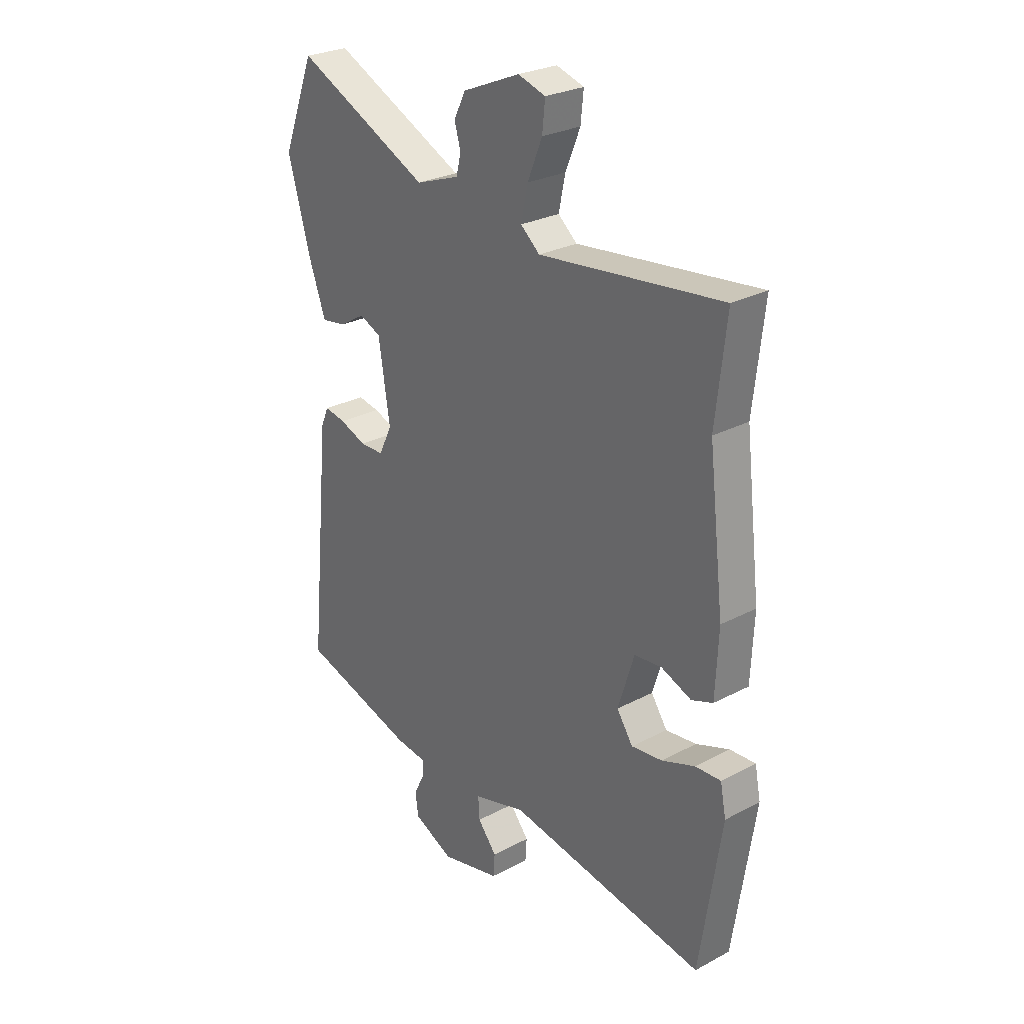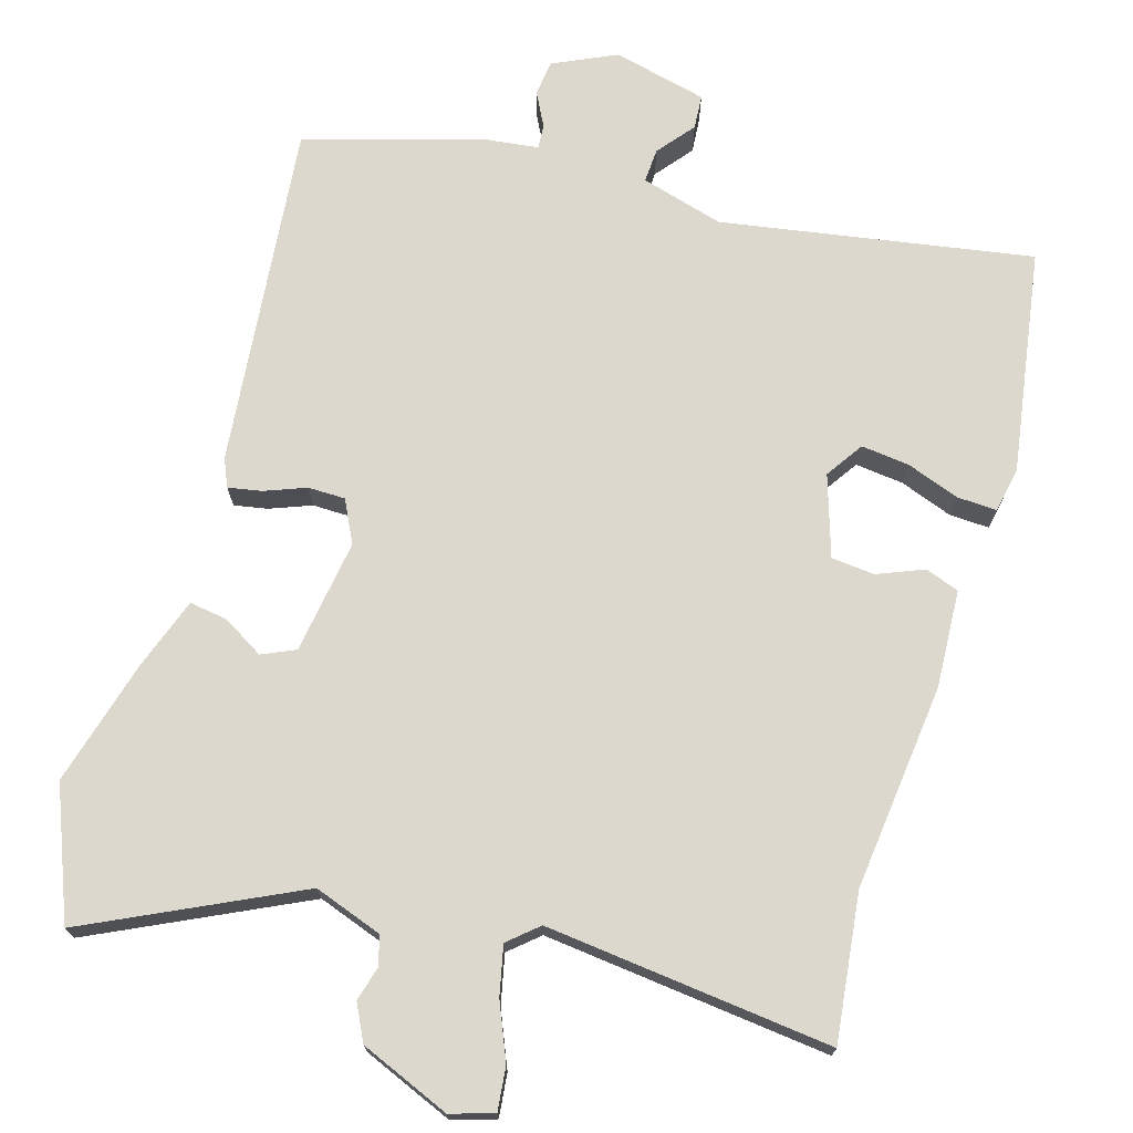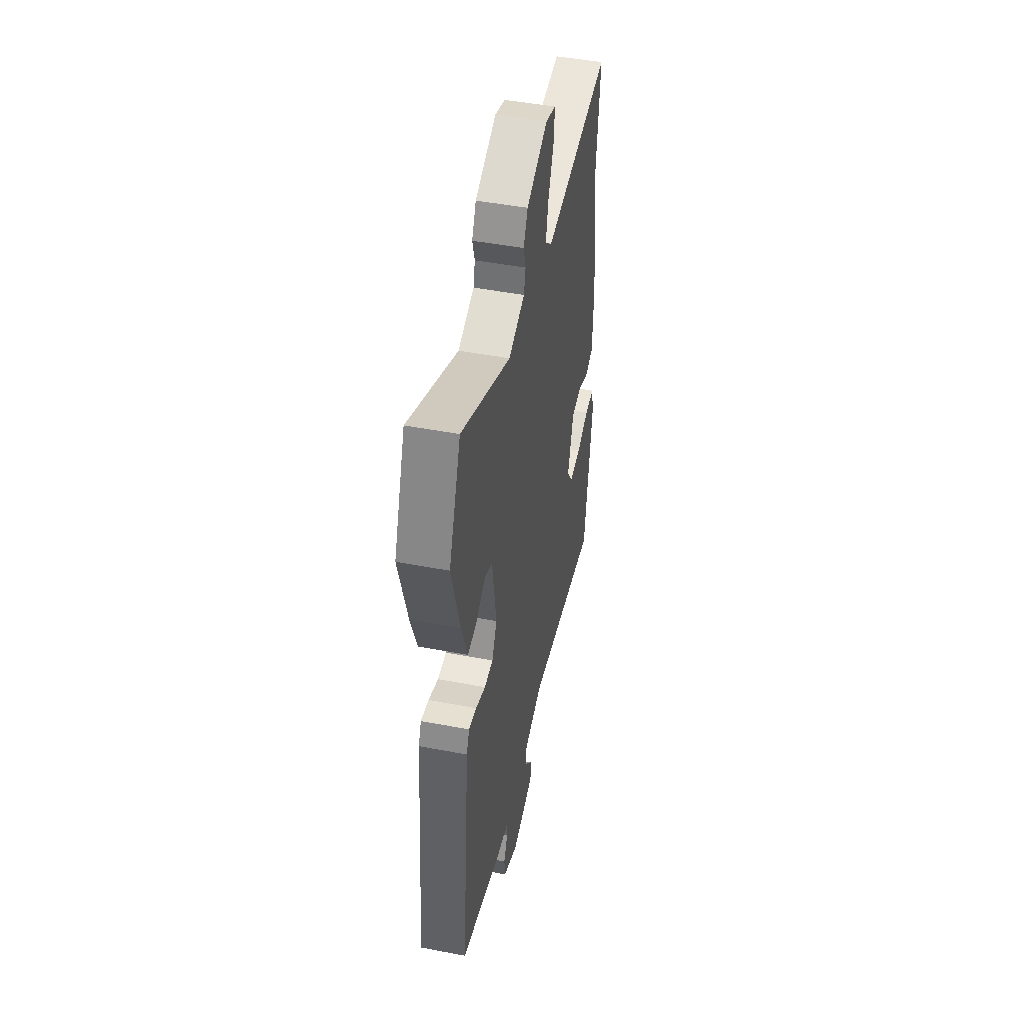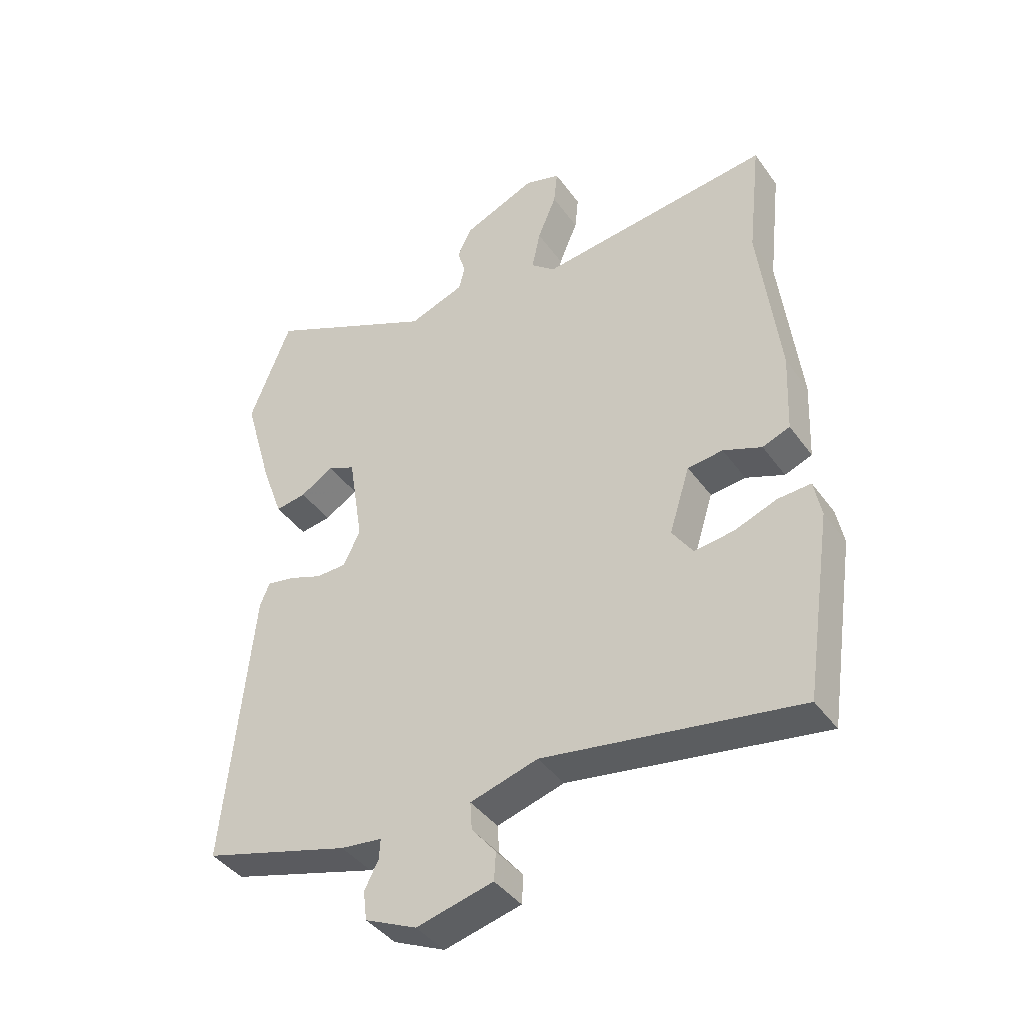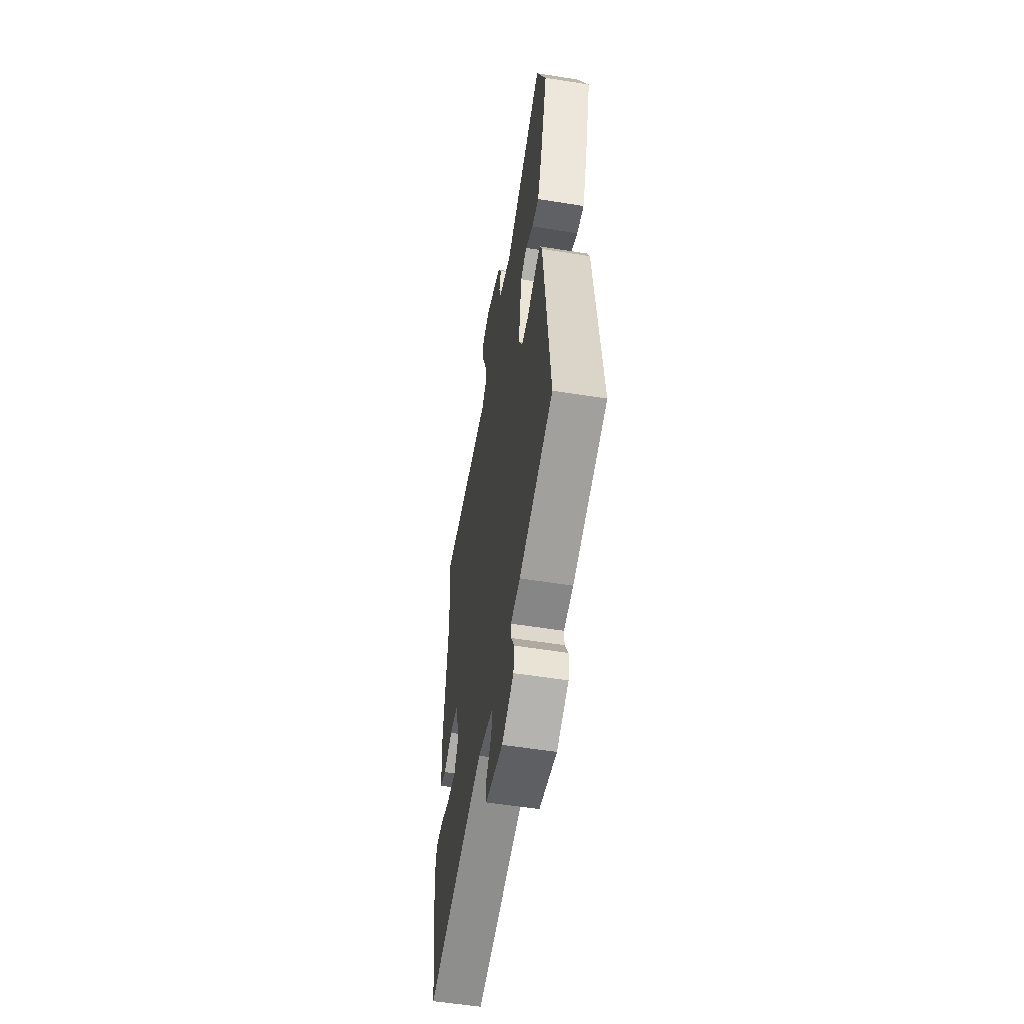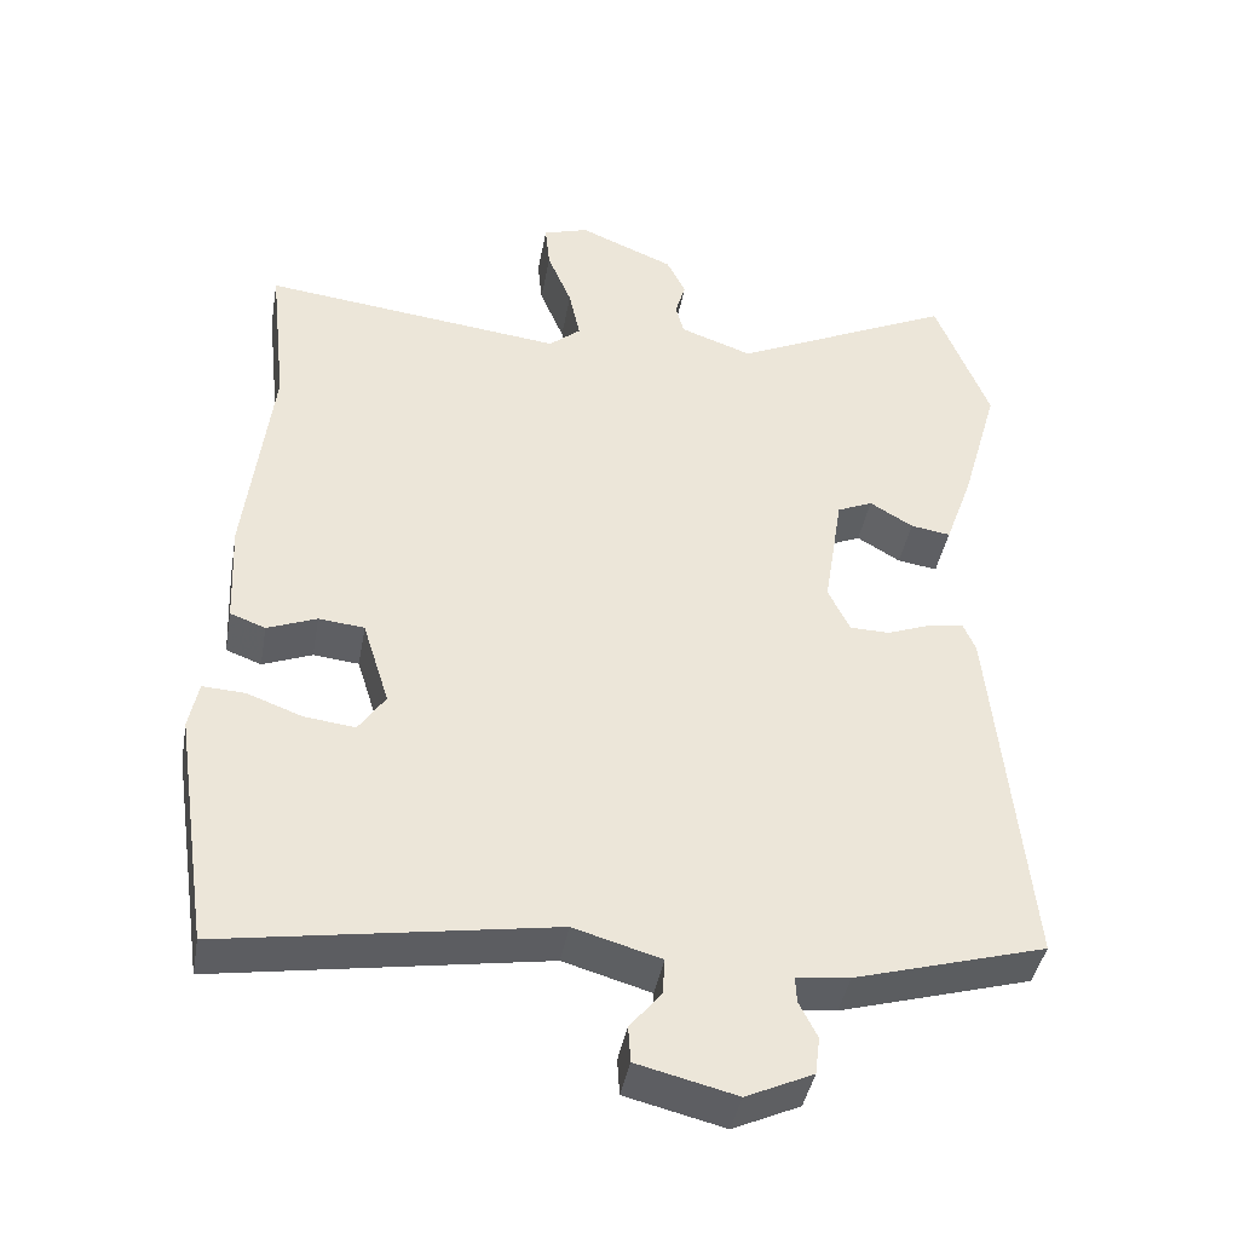
<metadata>
{"format":"obj","ext":"obj","renderer":"f3d","projection":"perspective","resolution":1024,"background":"white","views":[{"elev":27.2,"azim":50.7,"up":"+Z"},{"elev":72.2,"azim":16.1,"up":"+Y"},{"elev":47.1,"azim":-77.8,"up":"+Z"},{"elev":-41.3,"azim":32.5,"up":"+Z"},{"elev":-55.5,"azim":-99.6,"up":"+Z"},{"elev":-41.4,"azim":169.9,"up":"+Z"}]}
</metadata>
<code>
v 0.497 0.07 -0.567
v 0.079 0.07 -0.499
v -0.032 0.07 -0.531
v -0.029 0.07 -0.577
v 0.011 0.07 -0.626
v 0.008 0.07 -0.672
v -0.118 0.07 -0.703
v -0.203 0.07 -0.664
v -0.209 0.07 -0.616
v -0.186 0.07 -0.571
v -0.184 0.07 -0.538
v -0.252 0.07 -0.53
v -0.495 0.07 -0.46
v -0.45 0.07 0.003
v -0.434 0.07 0.041
v -0.389 0.07 0.033
v -0.333 0.07 0.012
v -0.283 0.07 0.013
v -0.255 0.07 0.07
v -0.279 0.07 0.223
v -0.324 0.07 0.243
v -0.379 0.07 0.21
v -0.43 0.07 0.202
v -0.465 0.07 0.299
v -0.513 0.07 0.467
v -0.445 0.07 0.641
v -0.163 0.07 0.508
v -0.071 0.07 0.541
v -0.061 0.07 0.581
v -0.074 0.07 0.626
v -0.05 0.07 0.675
v 0.071 0.07 0.726
v 0.129 0.07 0.708
v 0.123 0.07 0.65
v 0.092 0.07 0.575
v 0.078 0.07 0.509
v 0.118 0.07 0.475
v 0.502 0.07 0.52
v 0.48 0.07 0.323
v 0.513 0.07 0.046
v 0.507 0.07 -0.085
v 0.462 0.07 -0.102
v 0.399 0.07 -0.077
v 0.341 0.07 -0.083
v 0.307 0.07 -0.192
v 0.341 0.07 -0.242
v 0.406 0.07 -0.234
v 0.476 0.07 -0.208
v 0.53 0.07 -0.205
v 0.542 0.07 -0.266
v 0.497 0 -0.567
v 0.079 0 -0.499
v -0.032 0 -0.531
v -0.029 0 -0.577
v 0.011 0 -0.626
v 0.008 0 -0.672
v -0.118 0 -0.703
v -0.203 0 -0.664
v -0.209 0 -0.616
v -0.186 0 -0.571
v -0.184 0 -0.538
v -0.252 0 -0.53
v -0.495 0 -0.46
v -0.45 0 0.003
v -0.434 0 0.041
v -0.389 0 0.033
v -0.333 0 0.012
v -0.283 0 0.013
v -0.255 0 0.07
v -0.279 0 0.223
v -0.324 0 0.243
v -0.379 0 0.21
v -0.43 0 0.202
v -0.465 0 0.299
v -0.513 0 0.467
v -0.445 0 0.641
v -0.163 0 0.508
v -0.071 0 0.541
v -0.061 0 0.581
v -0.074 0 0.626
v -0.05 0 0.675
v 0.071 0 0.726
v 0.129 0 0.708
v 0.123 0 0.65
v 0.092 0 0.575
v 0.078 0 0.509
v 0.118 0 0.475
v 0.502 0 0.52
v 0.48 0 0.323
v 0.513 0 0.046
v 0.507 0 -0.085
v 0.462 0 -0.102
v 0.399 0 -0.077
v 0.341 0 -0.083
v 0.307 0 -0.192
v 0.341 0 -0.242
v 0.406 0 -0.234
v 0.476 0 -0.208
v 0.53 0 -0.205
v 0.542 0 -0.266
f 50 1 2
f 49 50 2
f 48 49 2
f 47 48 2
f 46 47 2 3
f 45 46 3
f 44 45 3
f 41 42 43
f 40 41 43
f 39 40 43
f 39 43 44
f 38 39 44
f 37 38 44
f 36 37 44 3
f 33 34 35
f 32 33 35
f 31 32 35
f 30 31 35
f 29 30 35
f 28 29 35 36
f 27 28 36 3
f 25 26 27
f 24 25 27
f 23 24 27
f 22 23 27
f 21 22 27
f 20 21 27
f 27 3 4
f 20 27 4
f 19 20 4
f 15 16 17
f 14 15 17
f 13 14 17
f 12 13 17
f 11 12 17
f 11 17 18
f 8 9 10
f 7 8 10
f 6 7 10
f 5 6 10
f 4 5 10
f 4 10 11
f 4 11 18 19
f 52 51 100
f 52 100 99
f 52 99 98
f 52 98 97
f 53 52 97 96
f 53 96 95
f 53 95 94
f 93 92 91
f 93 91 90
f 93 90 89
f 94 93 89
f 94 89 88
f 94 88 87
f 53 94 87 86
f 85 84 83
f 85 83 82
f 85 82 81
f 85 81 80
f 85 80 79
f 86 85 79 78
f 53 86 78 77
f 77 76 75
f 77 75 74
f 77 74 73
f 77 73 72
f 77 72 71
f 77 71 70
f 54 53 77
f 54 77 70
f 54 70 69
f 67 66 65
f 67 65 64
f 67 64 63
f 67 63 62
f 67 62 61
f 68 67 61
f 60 59 58
f 60 58 57
f 60 57 56
f 60 56 55
f 60 55 54
f 61 60 54
f 69 68 61 54
f 1 51 52 2
f 2 52 53 3
f 3 53 54 4
f 4 54 55 5
f 5 55 56 6
f 6 56 57 7
f 7 57 58 8
f 8 58 59 9
f 9 59 60 10
f 10 60 61 11
f 11 61 62 12
f 12 62 63 13
f 13 63 64 14
f 14 64 65 15
f 15 65 66 16
f 16 66 67 17
f 17 67 68 18
f 18 68 69 19
f 19 69 70 20
f 20 70 71 21
f 21 71 72 22
f 22 72 73 23
f 23 73 74 24
f 24 74 75 25
f 25 75 76 26
f 26 76 77 27
f 27 77 78 28
f 28 78 79 29
f 29 79 80 30
f 30 80 81 31
f 31 81 82 32
f 32 82 83 33
f 33 83 84 34
f 34 84 85 35
f 35 85 86 36
f 36 86 87 37
f 37 87 88 38
f 38 88 89 39
f 39 89 90 40
f 40 90 91 41
f 41 91 92 42
f 42 92 93 43
f 43 93 94 44
f 44 94 95 45
f 45 95 96 46
f 46 96 97 47
f 47 97 98 48
f 48 98 99 49
f 49 99 100 50
f 50 100 51 1

</code>
